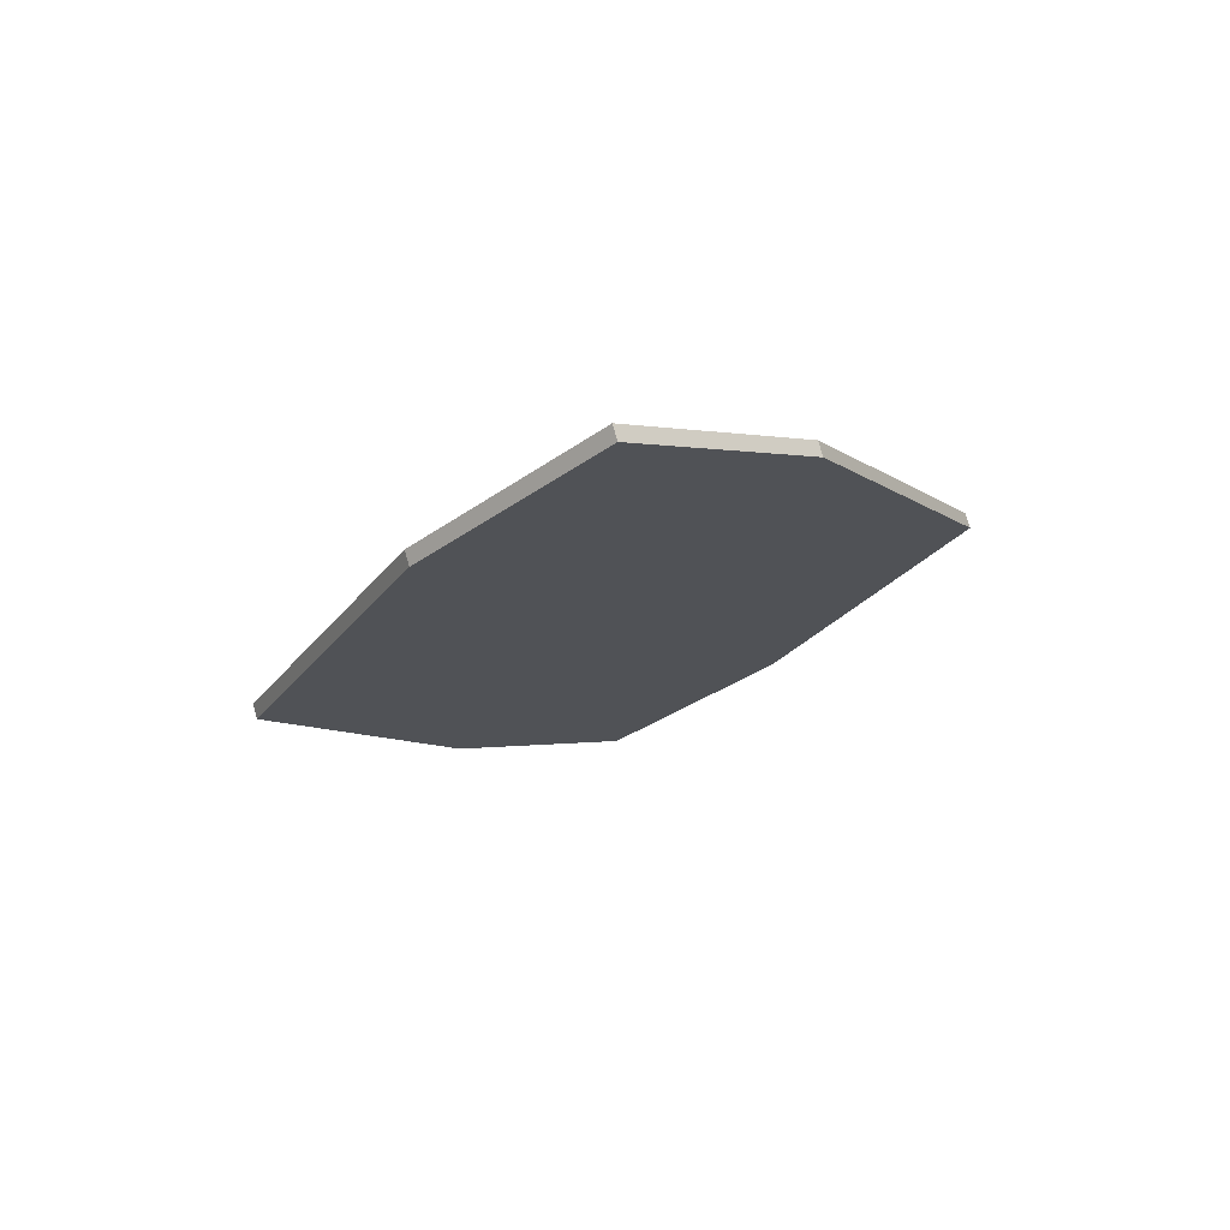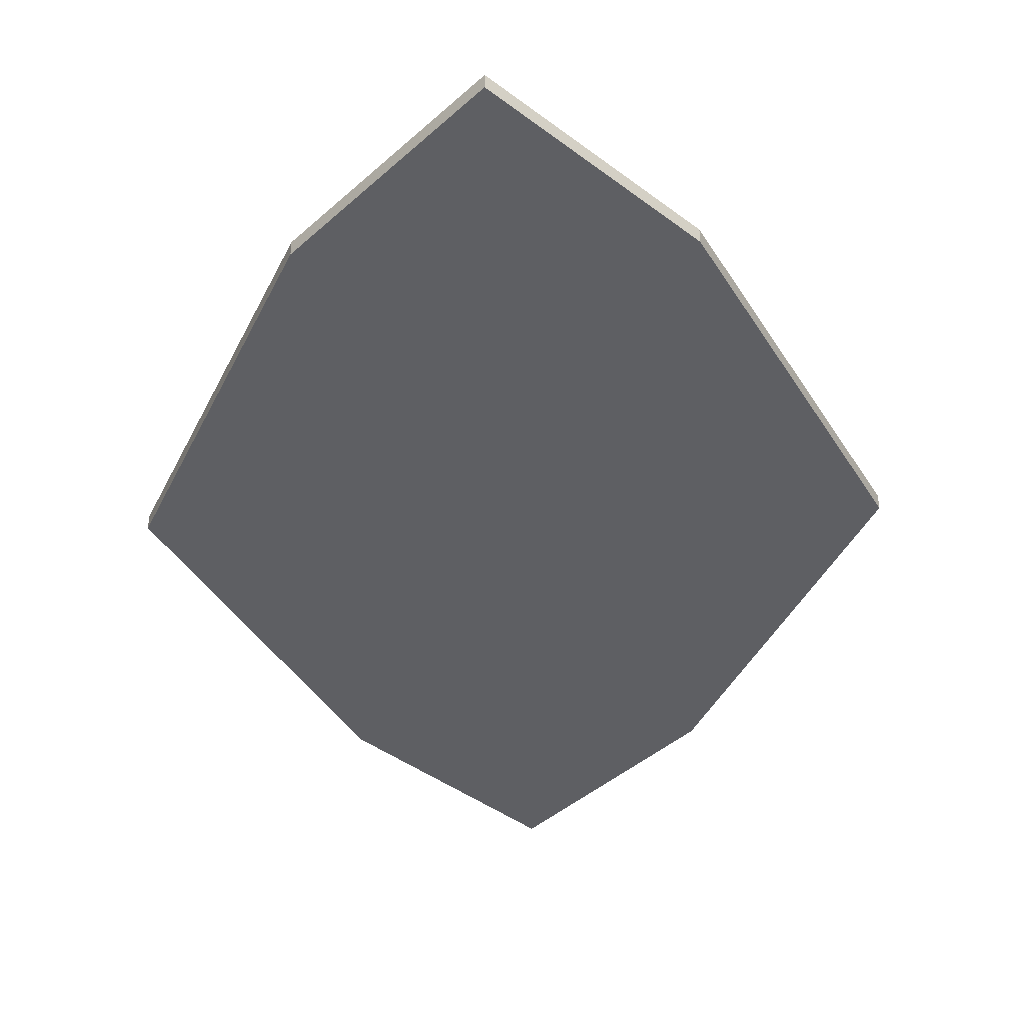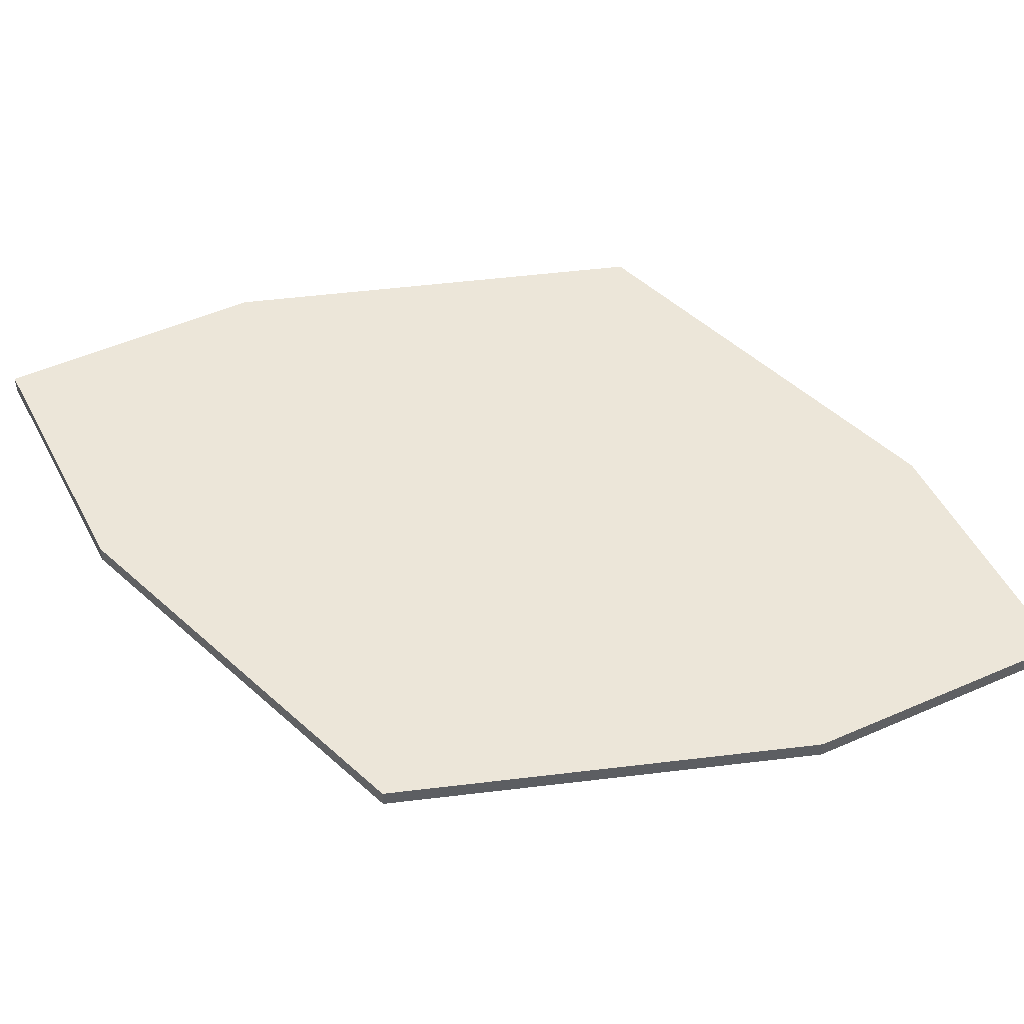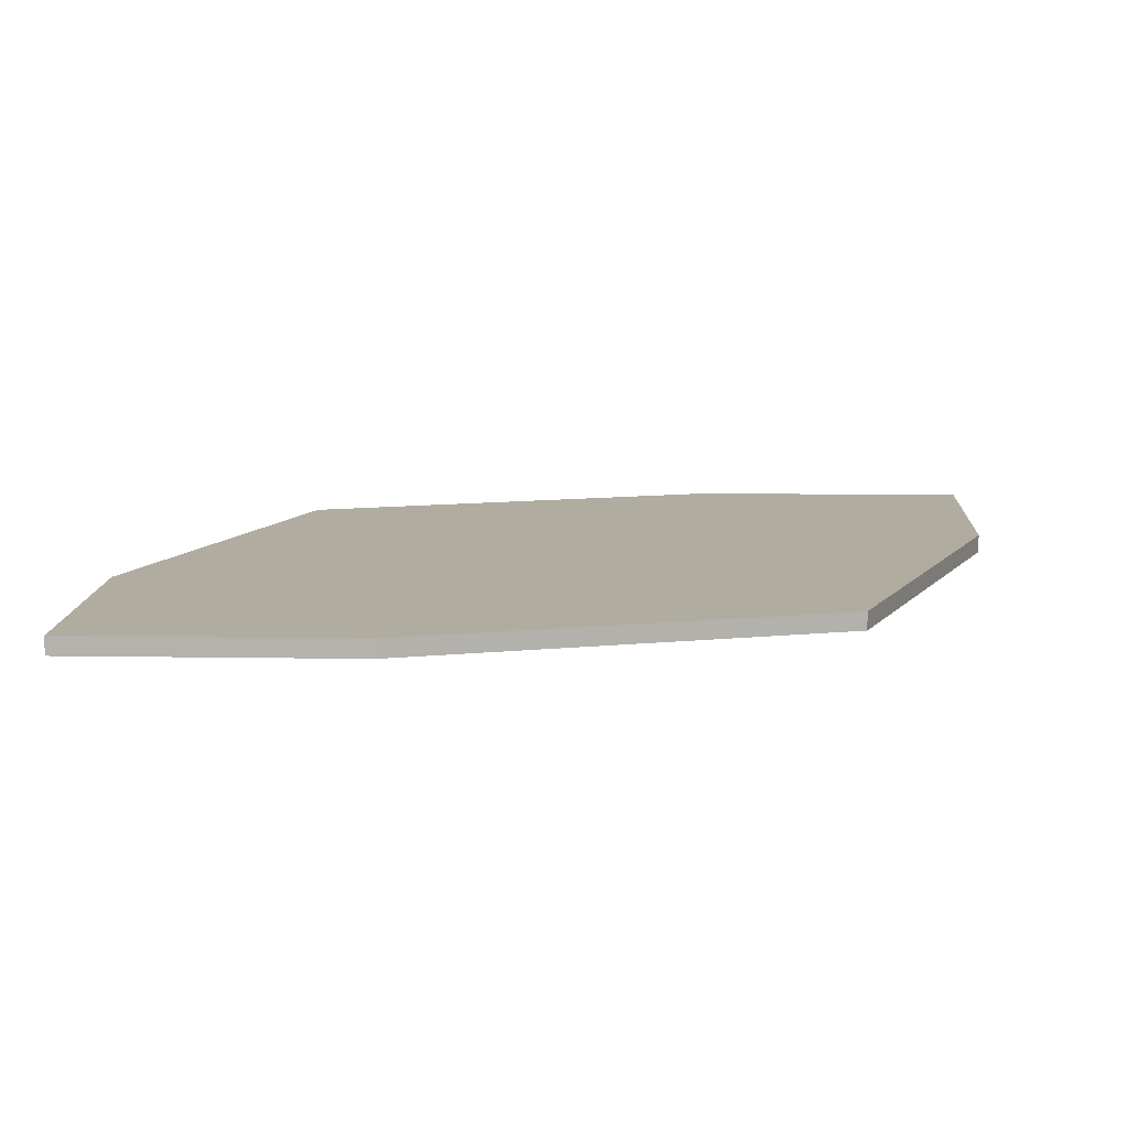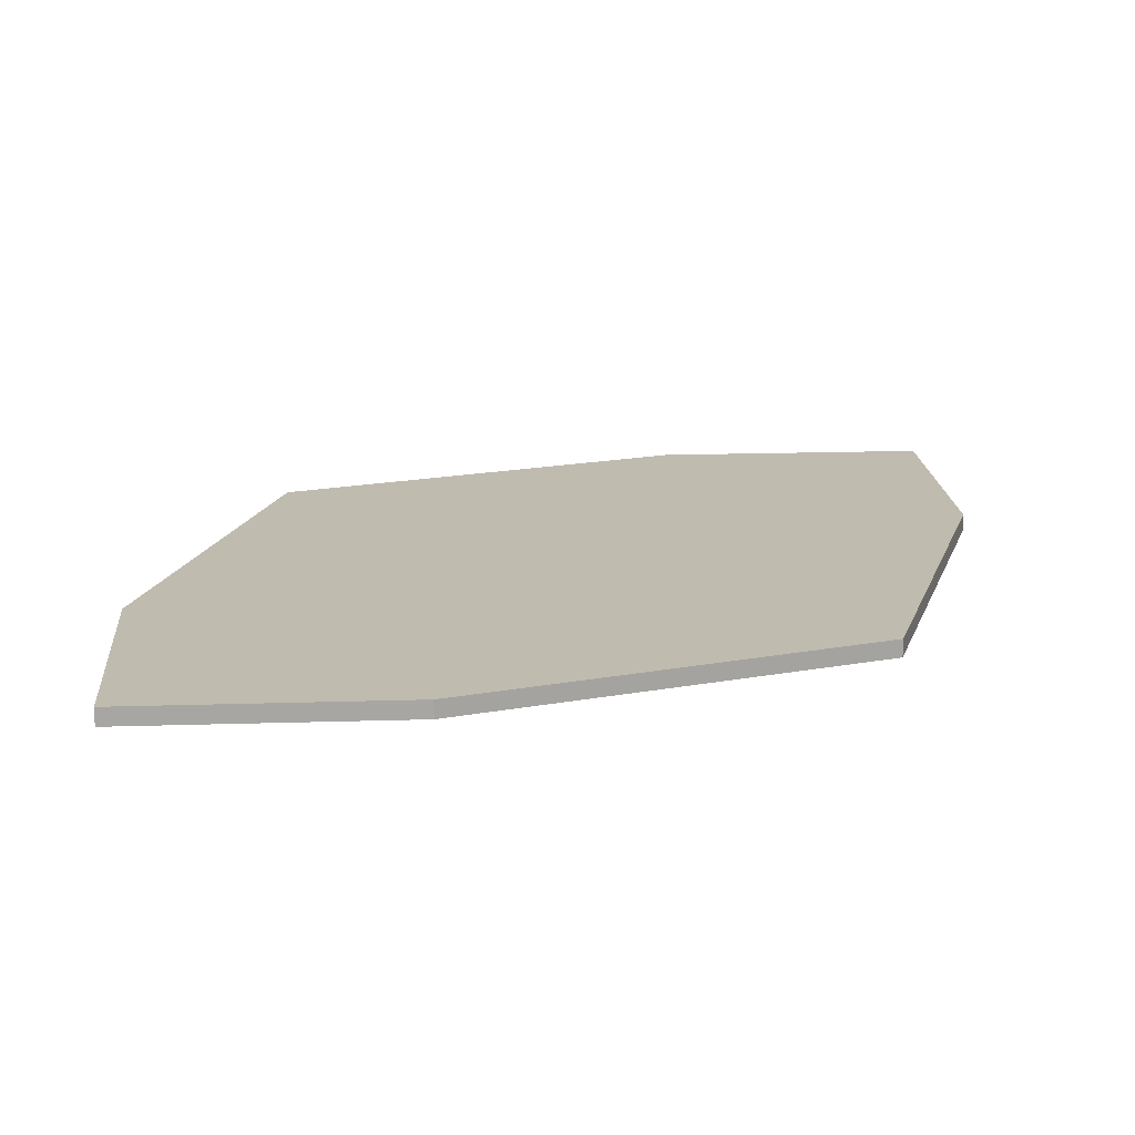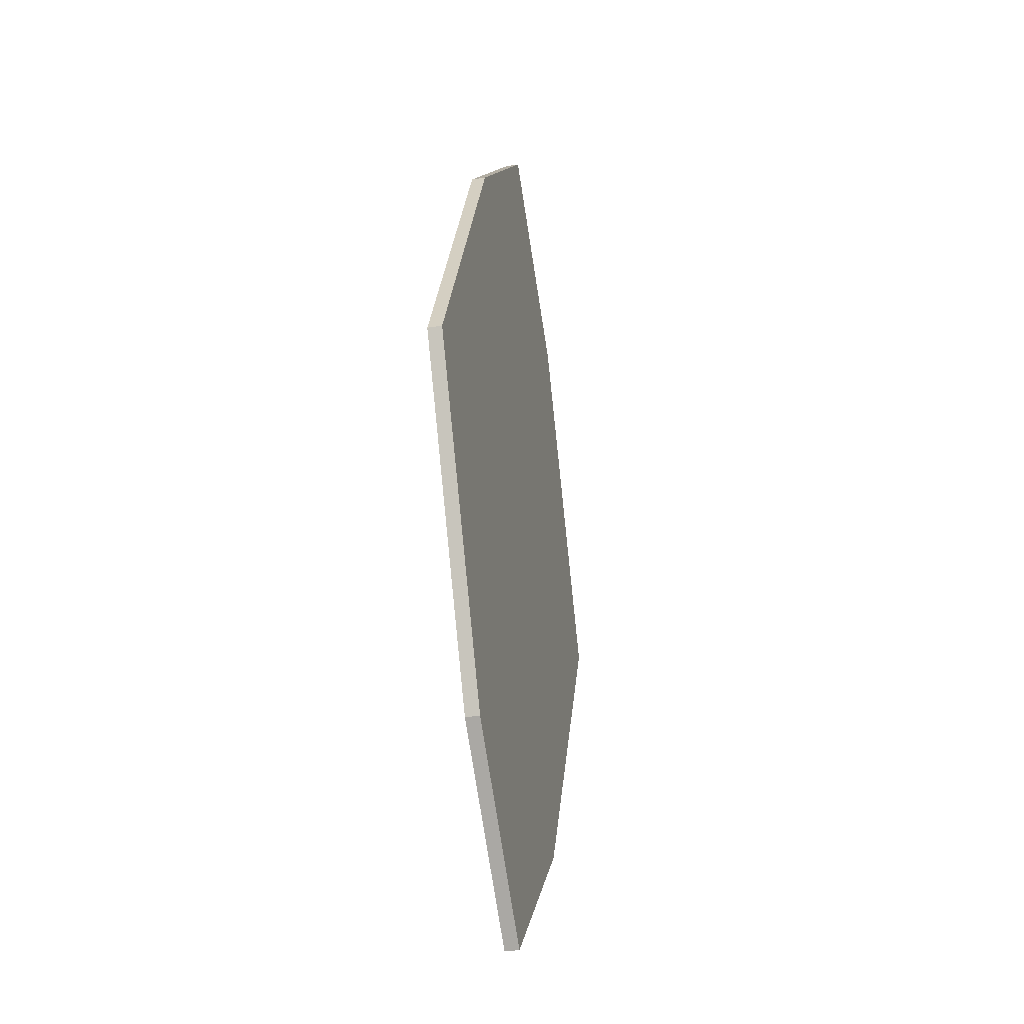
<metadata>
{"format":"obj","ext":"obj","renderer":"f3d","projection":"perspective","resolution":1024,"background":"white","views":[{"elev":74.9,"azim":-15.5,"up":"+Z"},{"elev":-41.3,"azim":2.4,"up":"+Y"},{"elev":49.1,"azim":108.8,"up":"+Y"},{"elev":9.9,"azim":-132.5,"up":"+Y"},{"elev":16.0,"azim":41.1,"up":"+Y"},{"elev":-33.0,"azim":102.8,"up":"+Z"}]}
</metadata>
<code>
o Plane
v 0.25 -0.02196 -0.25
v -0.25 -0.02196 -0.25
v 0.25 -0.02196 -1.25
v -0.25 -0.02196 -1.25
v 0 -0.02196 0
v 0.5 -0.02196 -0.75
v 0 -0.02196 -1.5
v -0.5 -0.02196 -0.75
v -0.25 0 -0.25
v 0.25 0 -0.25
v -0.25 0 -1.25
v 0.25 0 -1.25
v 0 0 0
v -0.5 0 -0.75
v 0 0 -1.5
v 0.5 0 -0.75
f 1 5 2 8 4 7 3 6
f 9 13 10 16 12 15 11 14
f 1 10 13 5
f 6 16 10 1
f 3 12 16 6
f 7 15 12 3
f 4 11 15 7
f 8 14 11 4
f 2 9 14 8
f 5 13 9 2

</code>
